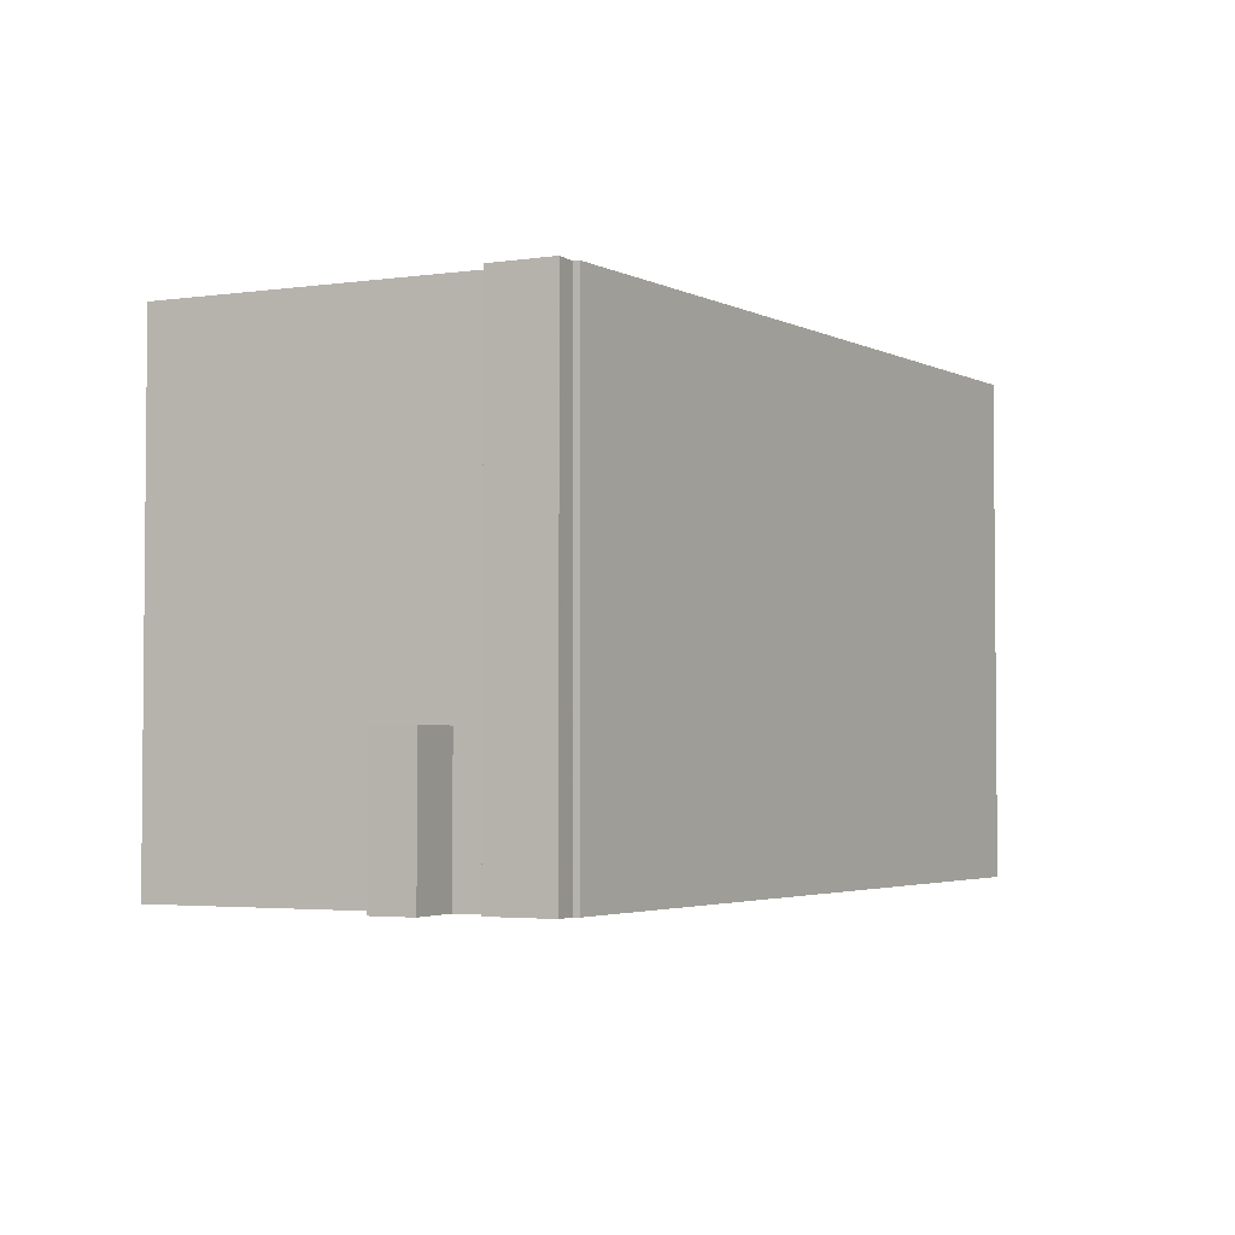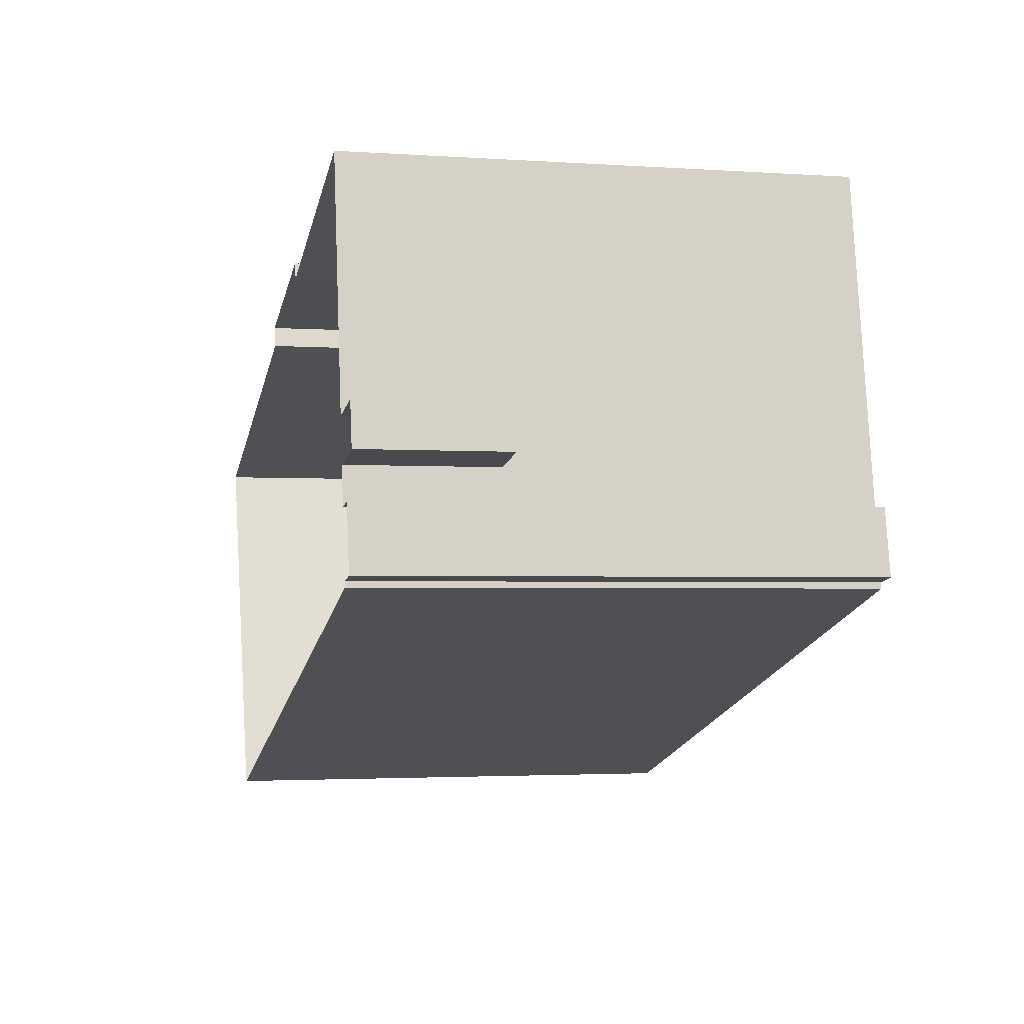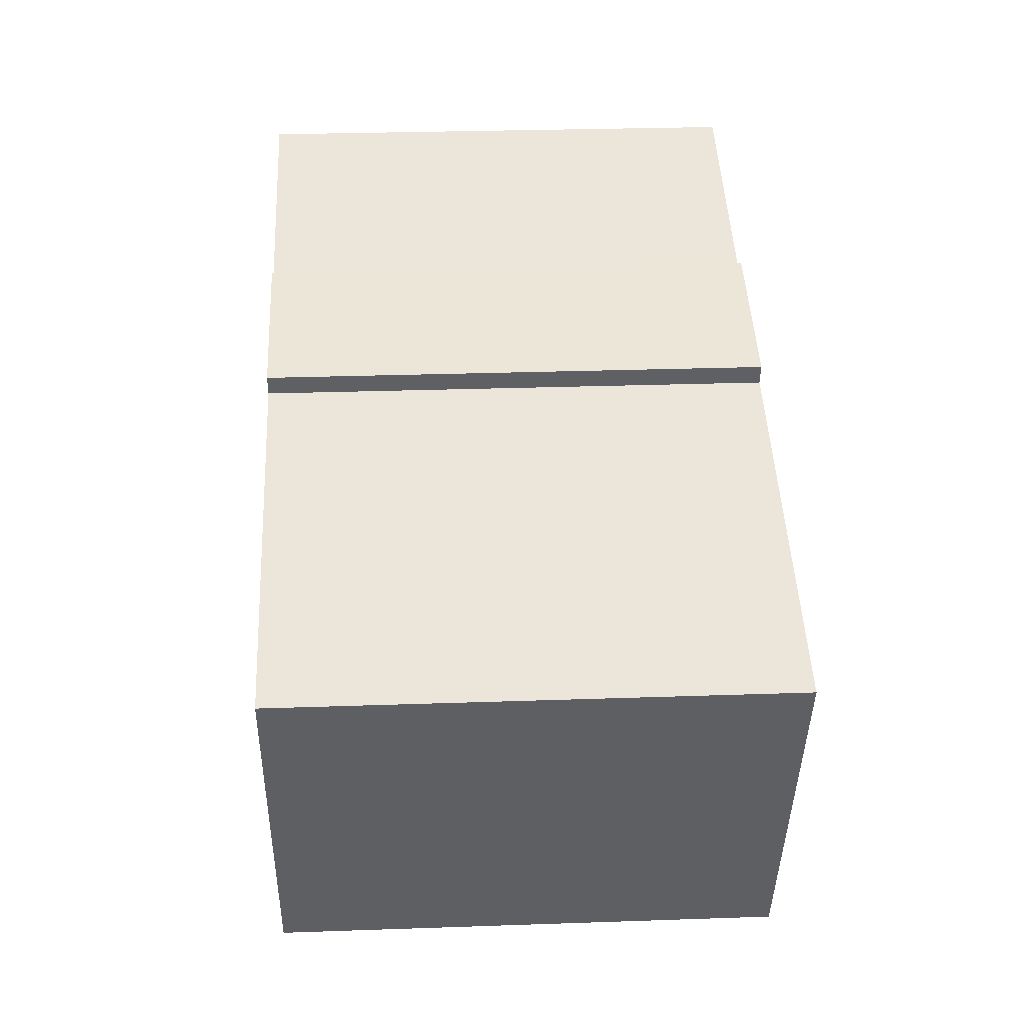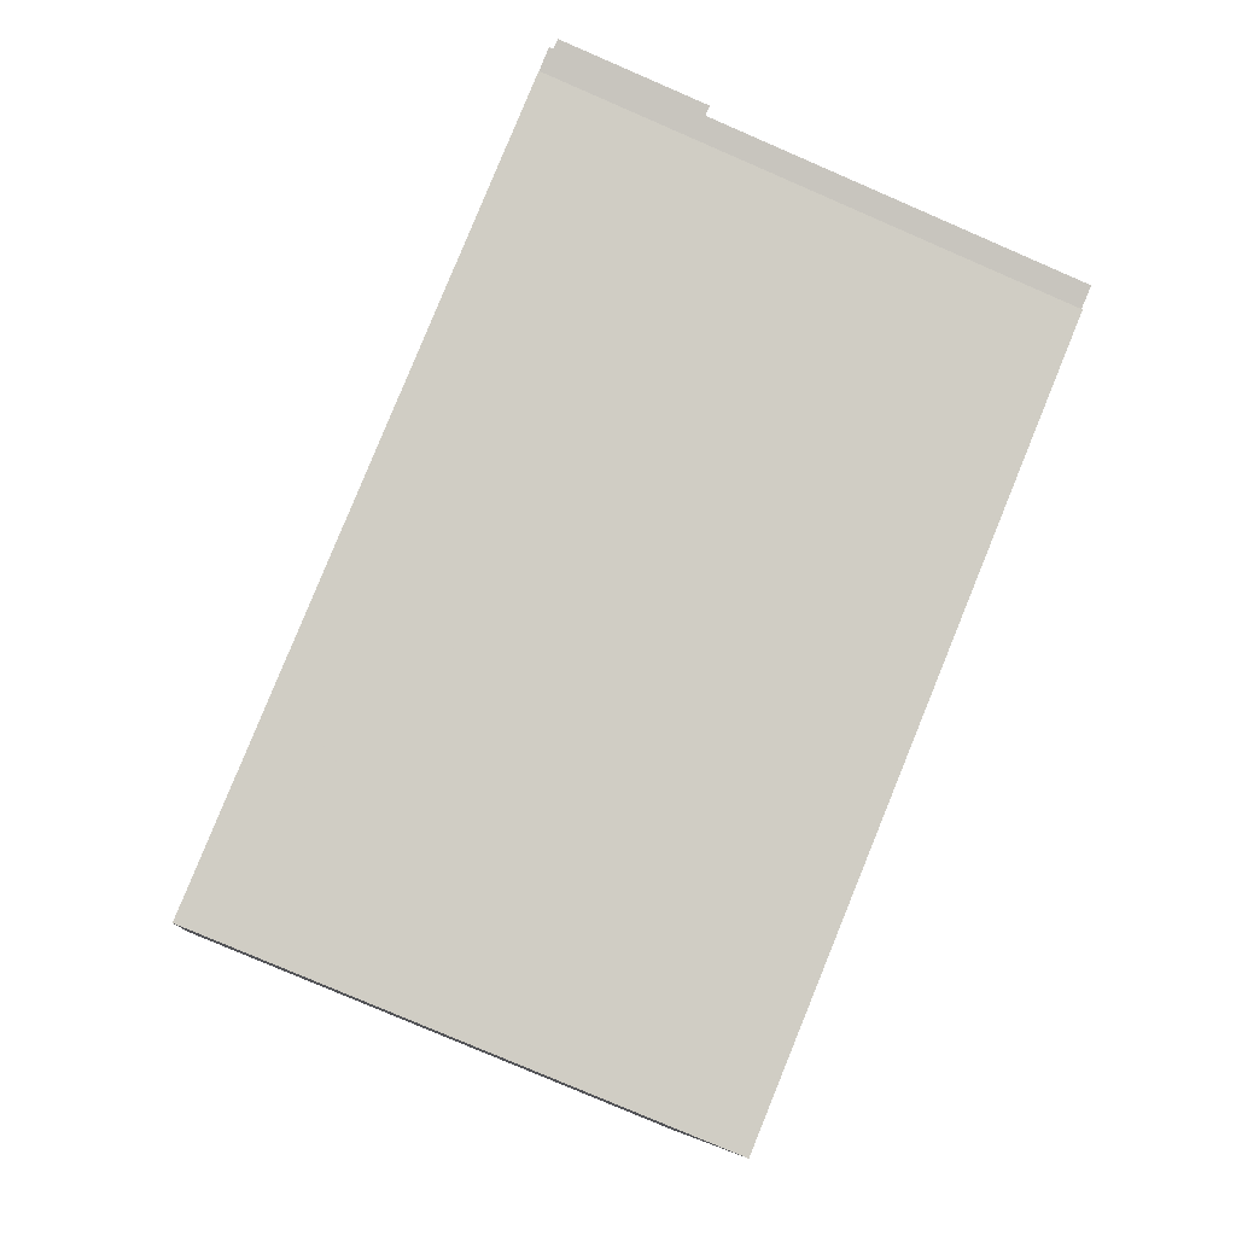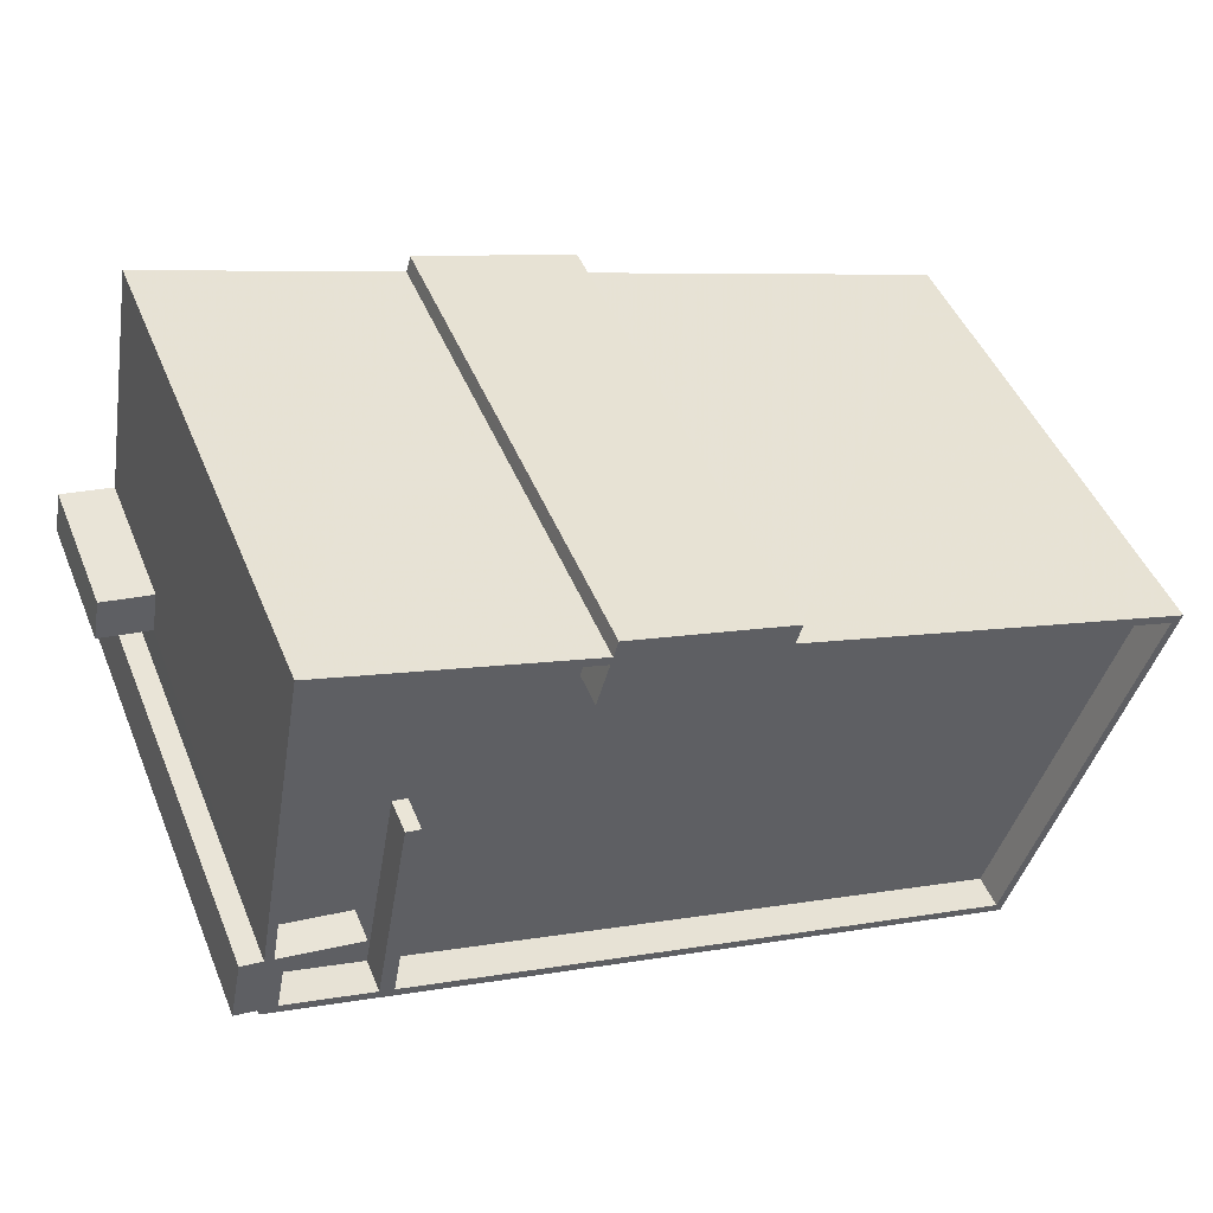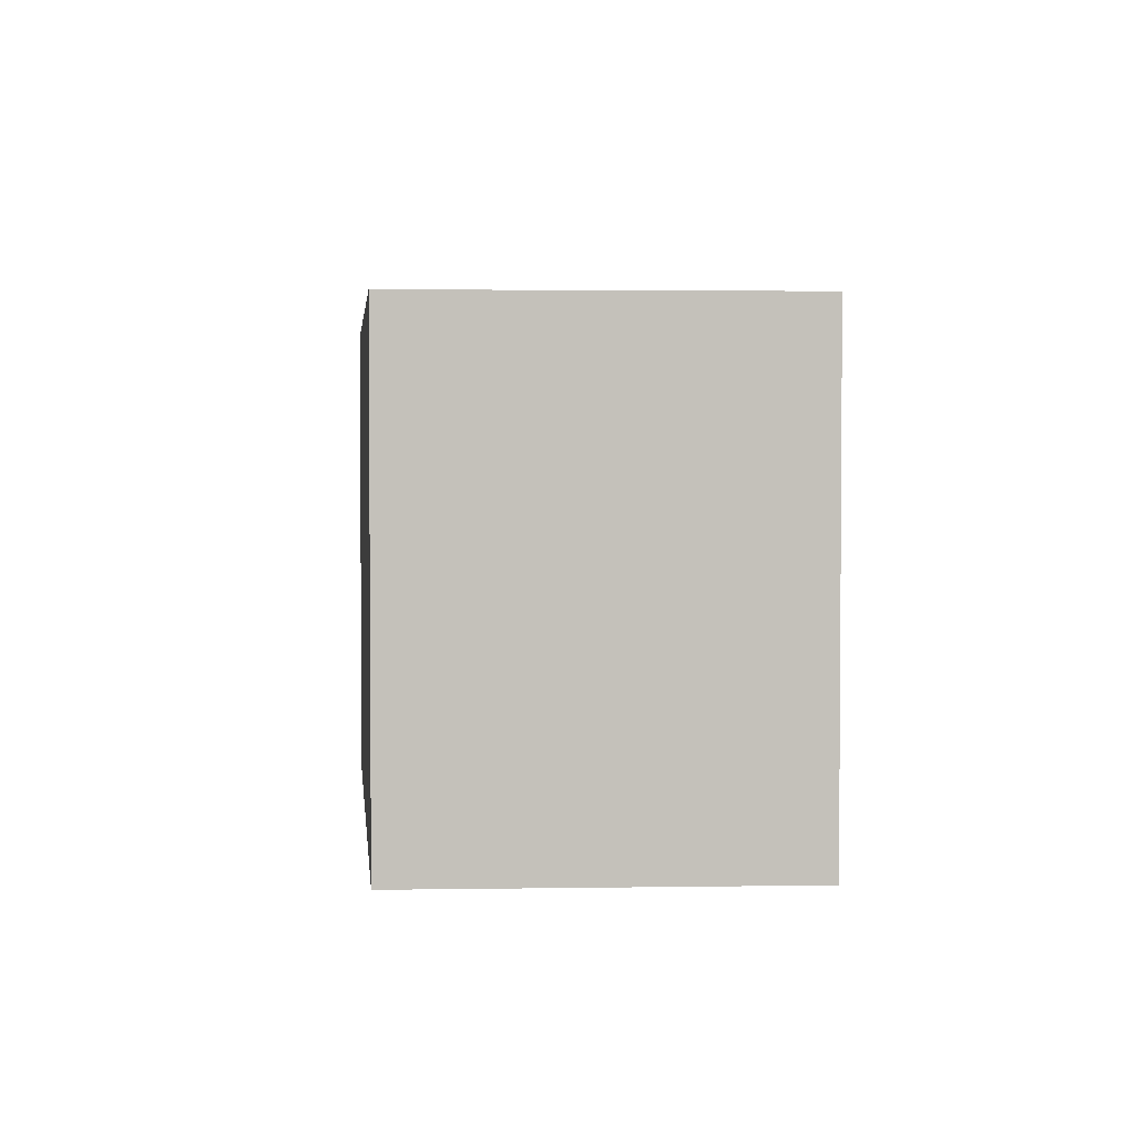
<metadata>
{"format":"obj","ext":"obj","renderer":"f3d","projection":"perspective","resolution":1024,"background":"white","views":[{"elev":-3.2,"azim":-74.4,"up":"+Z"},{"elev":-2.5,"azim":-103.7,"up":"+Y"},{"elev":29.5,"azim":87.1,"up":"+Y"},{"elev":-79.6,"azim":-113.3,"up":"+Y"},{"elev":47.3,"azim":-21.8,"up":"+Y"},{"elev":2.8,"azim":67.1,"up":"+Z"}]}
</metadata>
<code>
v 1.281e+04 -1.534e+04 20.09
v 1.28e+04 -1.534e+04 20.09
v 1.281e+04 -1.533e+04 20.09
v 1.281e+04 -1.533e+04 20.09
v 1.28e+04 -1.534e+04 20.09
v 1.28e+04 -1.534e+04 20.09
v 1.28e+04 -1.534e+04 20.09
v 1.281e+04 -1.533e+04 20.09
v 1.28e+04 -1.533e+04 20.09
v 1.281e+04 -1.533e+04 20.09
v 1.28e+04 -1.533e+04 20.09
v 1.28e+04 -1.533e+04 20.09
v 1.28e+04 -1.533e+04 20.09
v 1.28e+04 -1.533e+04 20.09
v 1.28e+04 -1.533e+04 20.09
v 1.28e+04 -1.533e+04 20.09
v 1.28e+04 -1.533e+04 22.64
v 1.28e+04 -1.533e+04 22.64
v 1.28e+04 -1.533e+04 22.64
v 1.28e+04 -1.533e+04 22.64
v 1.281e+04 -1.533e+04 28.88
v 1.281e+04 -1.534e+04 28.88
v 1.281e+04 -1.533e+04 28.88
v 1.281e+04 -1.533e+04 28.88
v 1.281e+04 -1.534e+04 28.88
v 1.28e+04 -1.533e+04 28.88
v 1.28e+04 -1.533e+04 28.88
v 1.28e+04 -1.533e+04 28.88
v 1.28e+04 -1.533e+04 28.88
v 1.28e+04 -1.534e+04 28.88
v 1.28e+04 -1.534e+04 28.88
v 1.28e+04 -1.534e+04 28.88
v 1.28e+04 -1.534e+04 28.88
v 1.281e+04 -1.533e+04 28.88
v 1.28e+04 -1.534e+04 28.88
v 1.281e+04 -1.533e+04 28.28
v 1.281e+04 -1.533e+04 28.28
v 1.281e+04 -1.534e+04 28.28
v 1.28e+04 -1.534e+04 28.28
v 1.281e+04 -1.533e+04 28.28
v 1.28e+04 -1.533e+04 28.28
v 1.28e+04 -1.533e+04 28.28
v 1.28e+04 -1.533e+04 28.28
v 1.28e+04 -1.534e+04 28.28
v 1.28e+04 -1.534e+04 28.28
v 1.28e+04 -1.534e+04 28.28
v 1.28e+04 -1.534e+04 28.28
v 1.28e+04 -1.533e+04 28.28
v 1.28e+04 -1.533e+04 28.28
v 1.28e+04 -1.534e+04 28.28
v 1.28e+04 -1.534e+04 28.28
v 1.28e+04 -1.534e+04 28.88
v 1.28e+04 -1.534e+04 28.88
v 1.28e+04 -1.534e+04 28.88
v 1.28e+04 -1.533e+04 28.88
v 1.28e+04 -1.534e+04 28.88
v 1.28e+04 -1.534e+04 28.88
v 1.28e+04 -1.534e+04 28.88
v 1.28e+04 -1.534e+04 28.88
v 1.281e+04 -1.533e+04 28.88
v 1.281e+04 -1.533e+04 28.88
v 1.28e+04 -1.533e+04 28.88
v 1.281e+04 -1.533e+04 28.88
v 1.28e+04 -1.533e+04 28.88
v 1.28e+04 -1.533e+04 28.88
f 1 2 3
f 4 1 3
f 5 6 7
f 2 6 3
f 8 3 9
f 8 9 10
f 11 12 13
f 5 7 14
f 12 15 13
f 9 12 16
f 9 5 15
f 3 6 5
f 9 3 5
f 12 9 15
f 17 18 19
f 20 17 19
f 21 22 23
f 24 21 23
f 21 25 22
f 26 27 28
f 24 28 29
f 30 31 32
f 26 33 27
f 30 33 31
f 24 34 21
f 33 30 35
f 24 29 34
f 29 28 27
f 27 33 35
f 36 37 38
f 38 37 39
f 37 36 40
f 41 42 43
f 44 45 46
f 47 48 41
f 39 37 49
f 46 45 50
f 42 49 37
f 48 49 41
f 44 48 51
f 47 51 48
f 45 44 51
f 41 49 42
f 30 32 52
f 52 32 53
f 53 32 54
f 54 22 25
f 54 32 22
f 33 55 56
f 31 33 56
f 35 30 57
f 30 52 57
f 58 35 57
f 59 58 57
f 28 60 61
f 28 24 60
f 34 62 63
f 34 29 62
f 53 64 65
f 53 54 64
f 12 11 18
f 17 12 18
f 15 19 13
f 15 20 19
f 19 11 13
f 19 18 11
f 16 12 17
f 17 26 16
f 26 17 33
f 5 20 15
f 33 20 5
f 17 20 33
f 6 2 32
f 31 6 32
f 9 16 26
f 28 9 26
f 24 23 4
f 3 24 4
f 22 1 4
f 23 22 4
f 32 2 1
f 22 32 1
f 35 41 27
f 35 47 41
f 43 27 41
f 43 29 27
f 34 36 21
f 34 40 36
f 21 36 38
f 25 21 38
f 54 25 38
f 39 54 38
f 52 44 46
f 52 53 44
f 6 56 7
f 6 31 56
f 56 14 7
f 56 55 14
f 55 5 14
f 55 33 5
f 52 50 57
f 52 46 50
f 35 58 51
f 47 35 51
f 51 58 59
f 45 51 59
f 45 59 57
f 50 45 57
f 24 3 8
f 60 24 8
f 10 28 61
f 10 9 28
f 61 8 10
f 61 60 8
f 40 63 37
f 40 34 63
f 37 63 62
f 42 37 62
f 43 42 62
f 29 43 62
f 53 65 48
f 44 53 48
f 49 65 64
f 49 48 65
f 54 49 64
f 54 39 49

</code>
